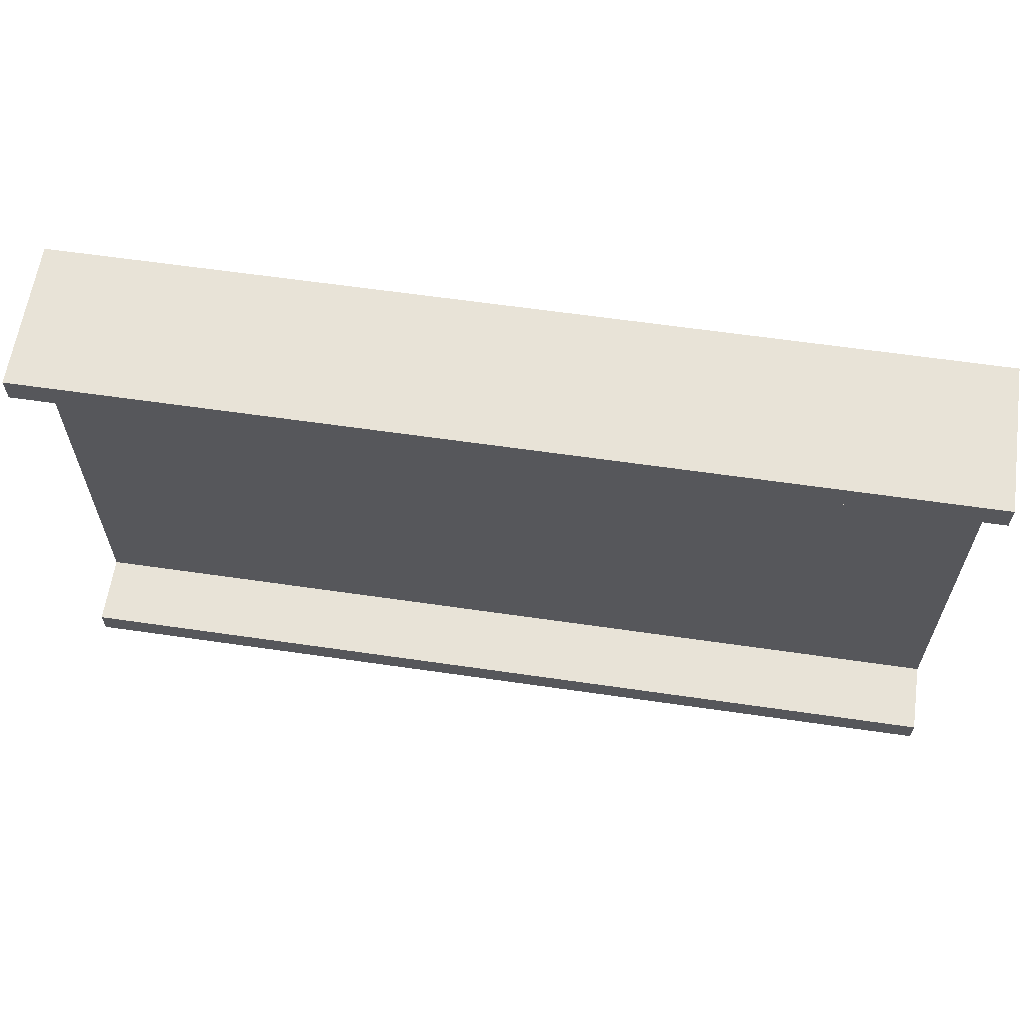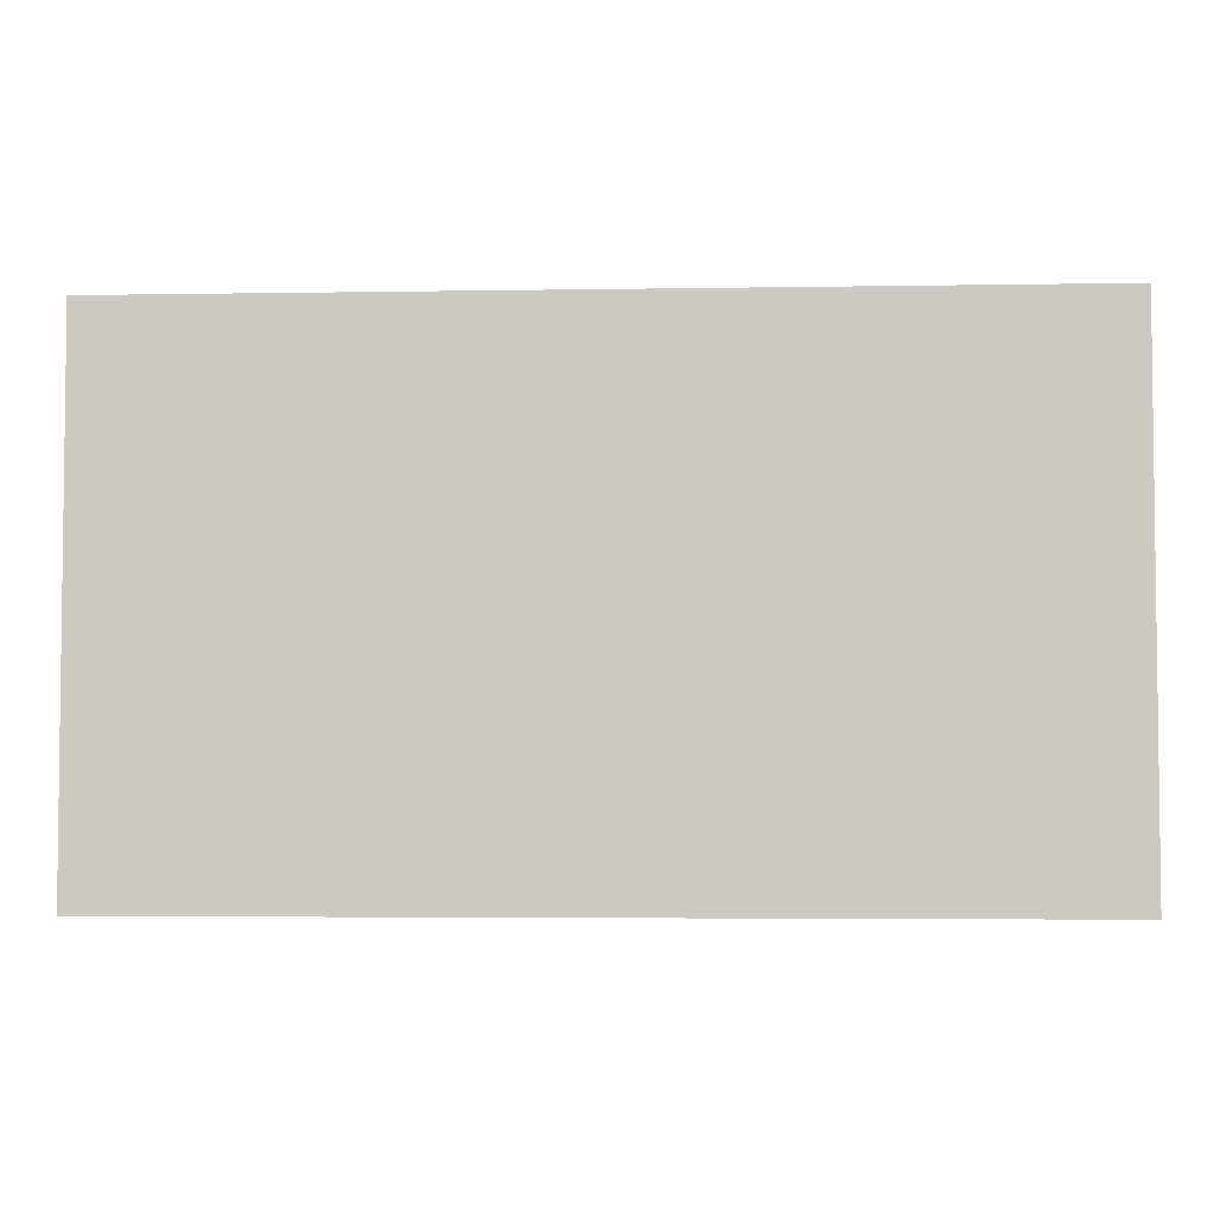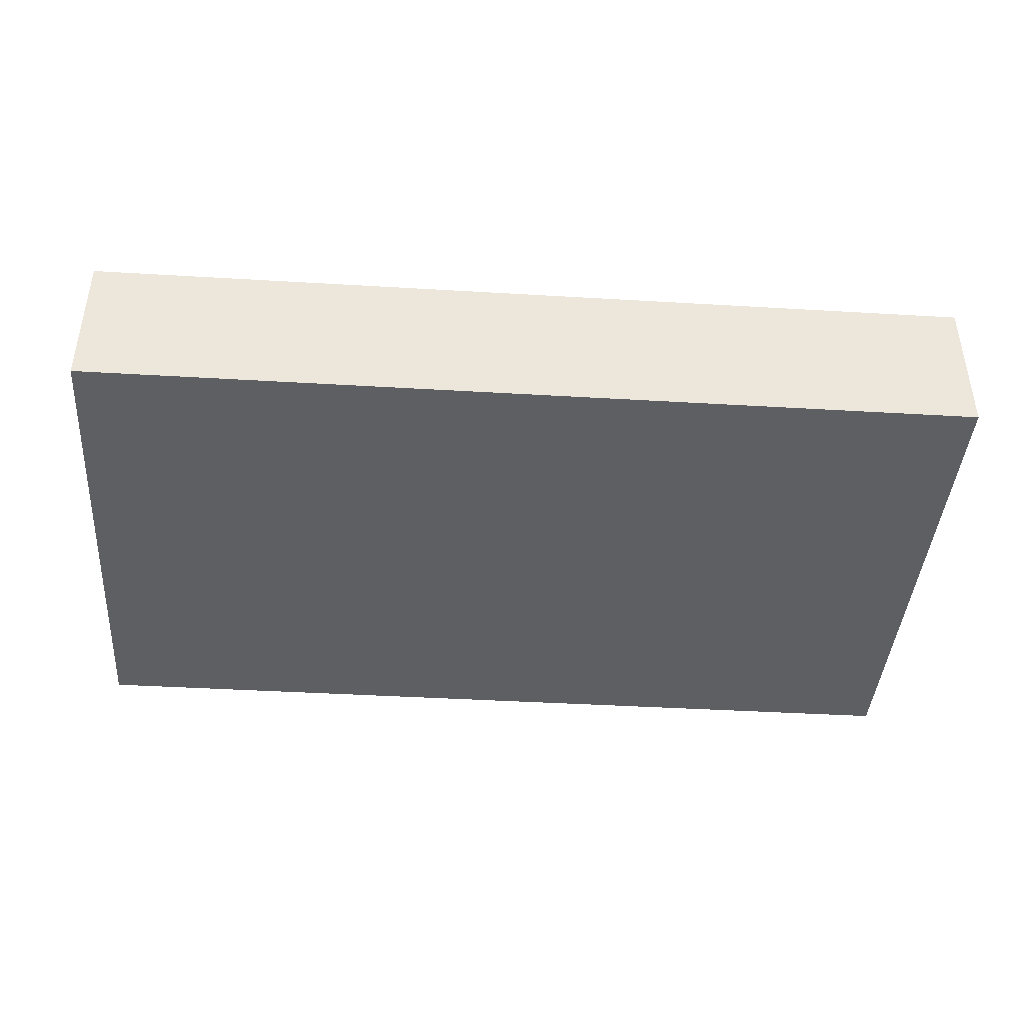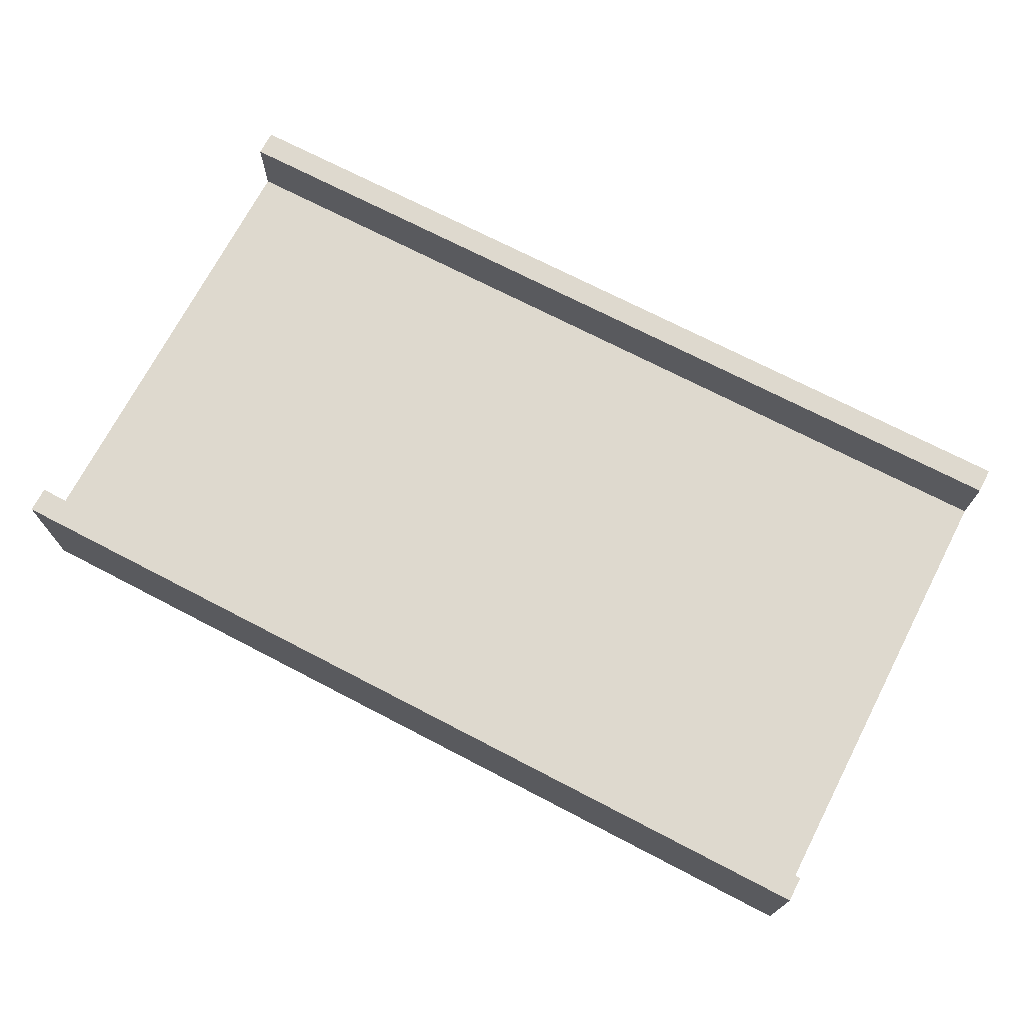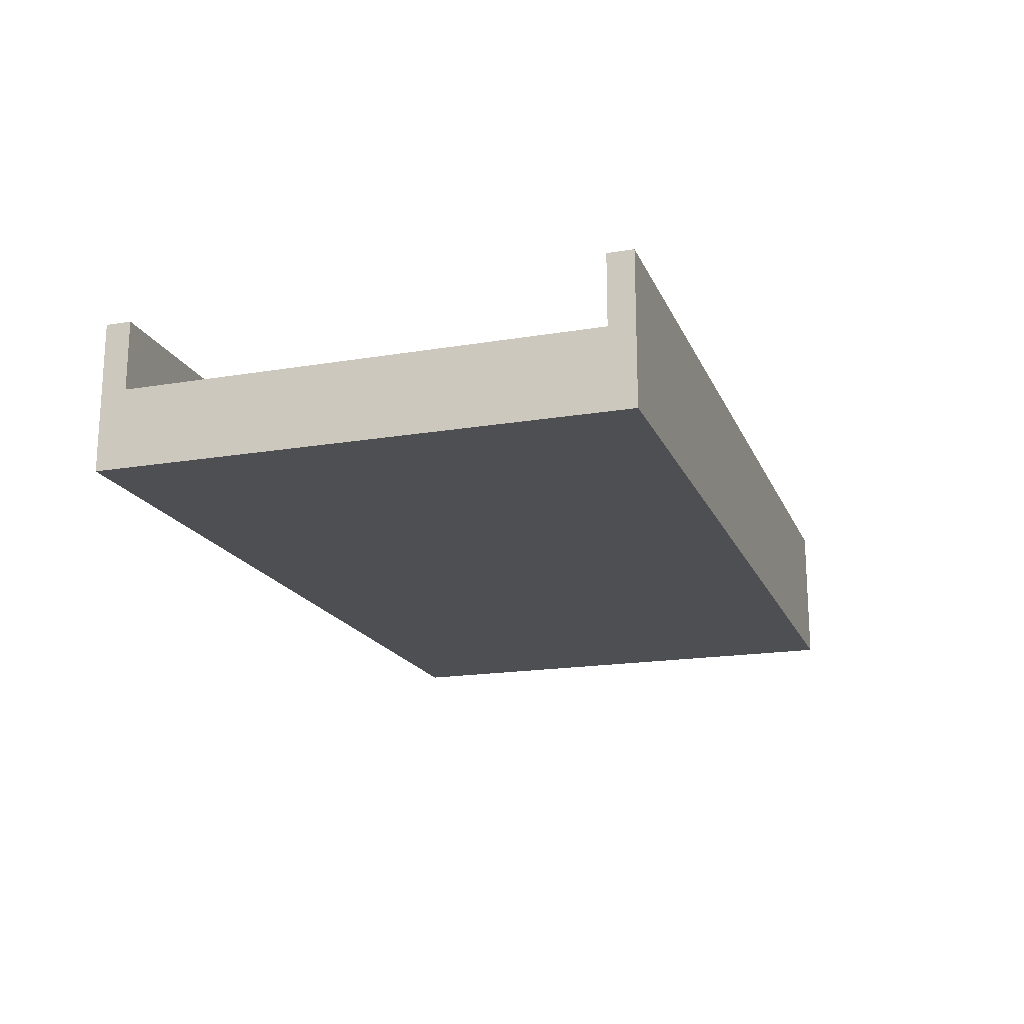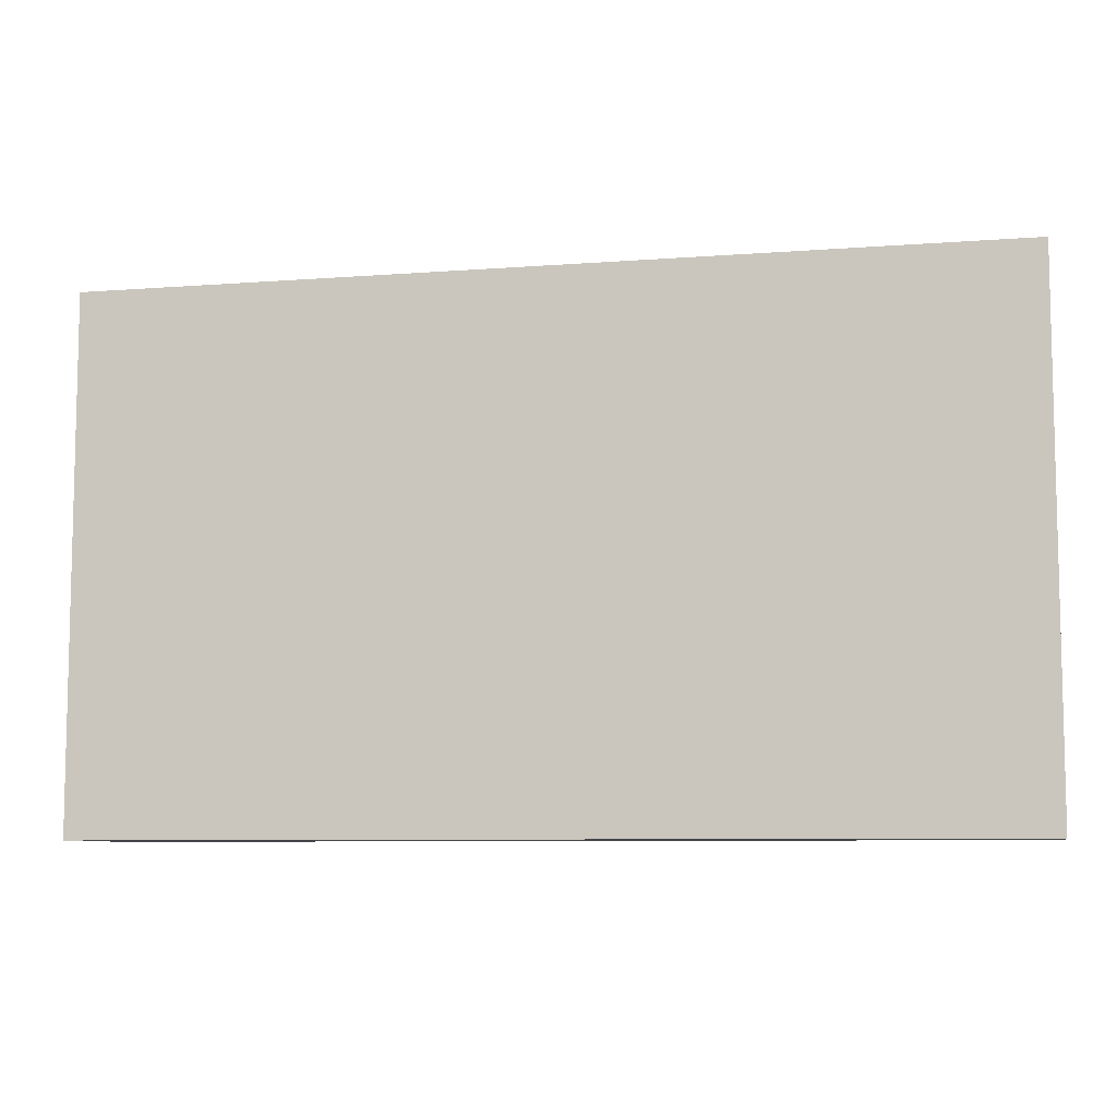
<metadata>
{"format":"obj","ext":"obj","renderer":"f3d","projection":"perspective","resolution":1024,"background":"white","views":[{"elev":61.8,"azim":-171.6,"up":"+Z"},{"elev":-4.1,"azim":3.2,"up":"+Z"},{"elev":-41.6,"azim":-4.1,"up":"+Y"},{"elev":71.4,"azim":-152.5,"up":"+Y"},{"elev":-18.1,"azim":-71.9,"up":"+Y"},{"elev":-7.9,"azim":12.0,"up":"+Z"}]}
</metadata>
<code>
o conveyor_belt_Cube
v -0.8605 -0.07868 -0.495
v 0.8605 -0.07868 -0.495
v 0.8605 -0.07868 0.495
v -0.8605 -0.07868 0.495
v -0.8605 0.07115 -0.495
v 0.8605 0.07115 -0.495
v 0.8605 0.07115 0.495
v -0.8605 0.07115 0.495
v -0.8605 -0.07868 -0.4467
v -0.8605 -0.07868 0.4467
v 0.8605 -0.07868 -0.4467
v 0.8605 -0.07868 0.4467
v -0.8605 0.07115 -0.4467
v -0.8605 0.07115 0.4467
v 0.8605 0.07115 -0.4467
v 0.8605 0.07115 0.4467
v -0.8605 0.2039 -0.495
v 0.8605 0.2039 -0.495
v -0.8605 0.2039 0.4467
v -0.8605 0.2039 0.495
v 0.8605 0.2039 0.4467
v 0.8605 0.2039 0.495
v -0.8605 0.2039 -0.4467
v 0.8605 0.2039 -0.4467
f 10 12 3 4
f 13 15 24 23
f 1 5 6 2
f 12 16 7 3
f 3 7 8 4
f 14 10 4 8
f 5 1 9 13
f 2 6 15 11
f 6 5 17 18
f 1 2 11 9
f 19 20 22 21
f 17 23 24 18
f 8 7 22 20
f 14 8 20 19
f 15 6 18 24
f 5 13 23 17
f 16 14 19 21
f 7 16 21 22
f 13 14 16 15
f 13 9 10 14
f 11 15 16 12
f 9 11 12 10

</code>
